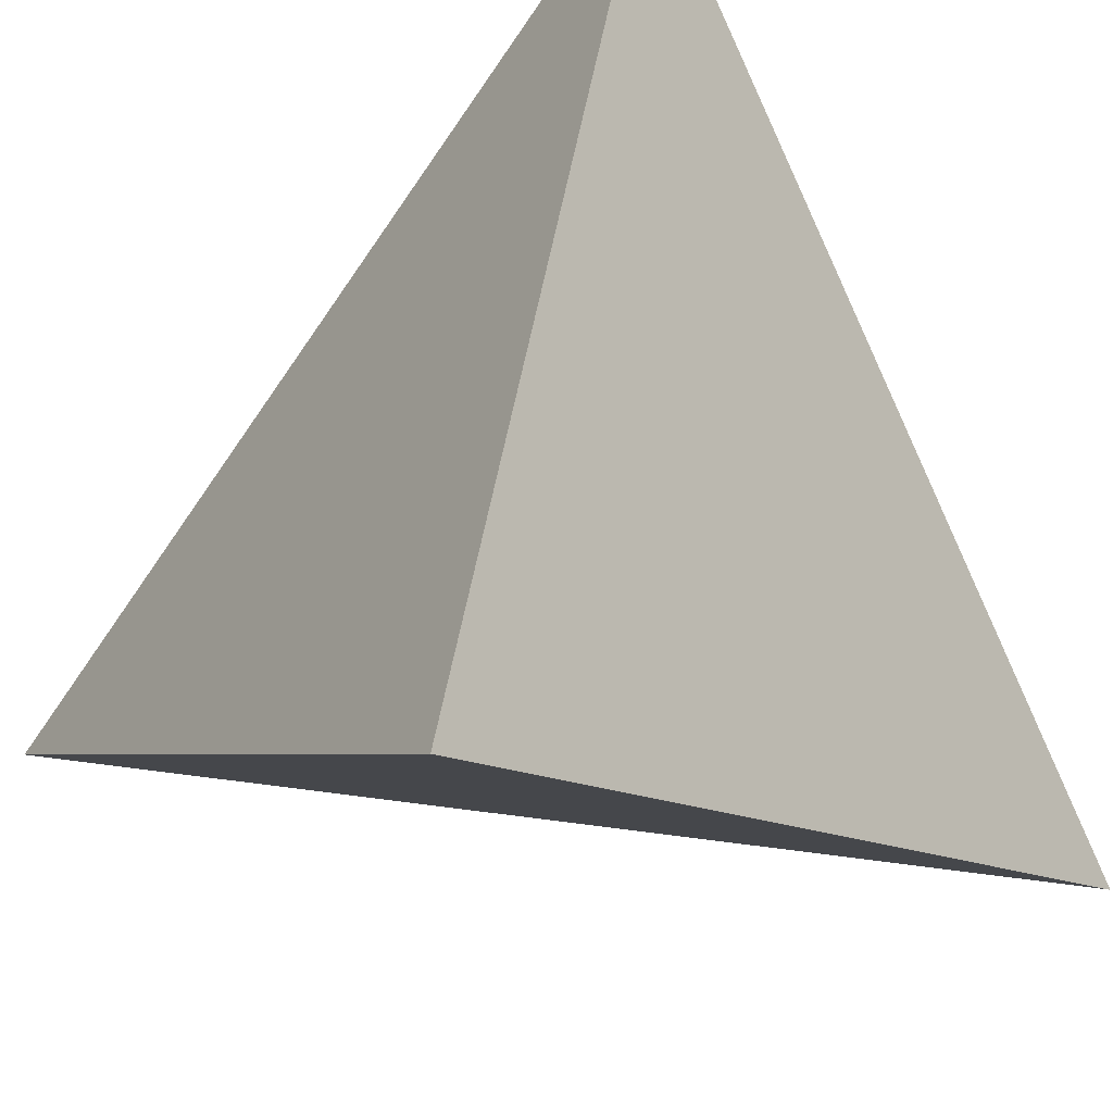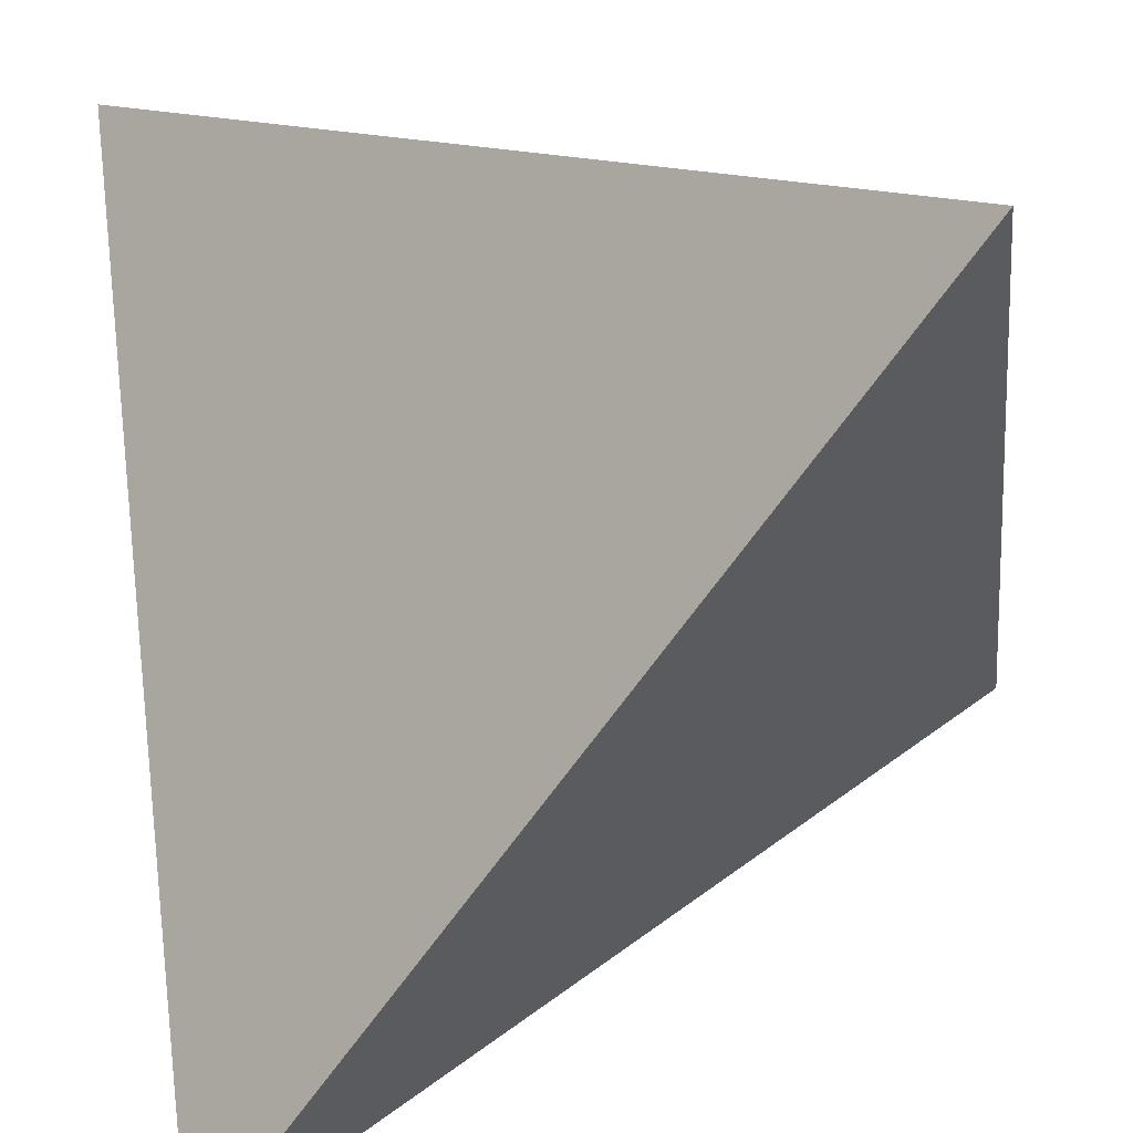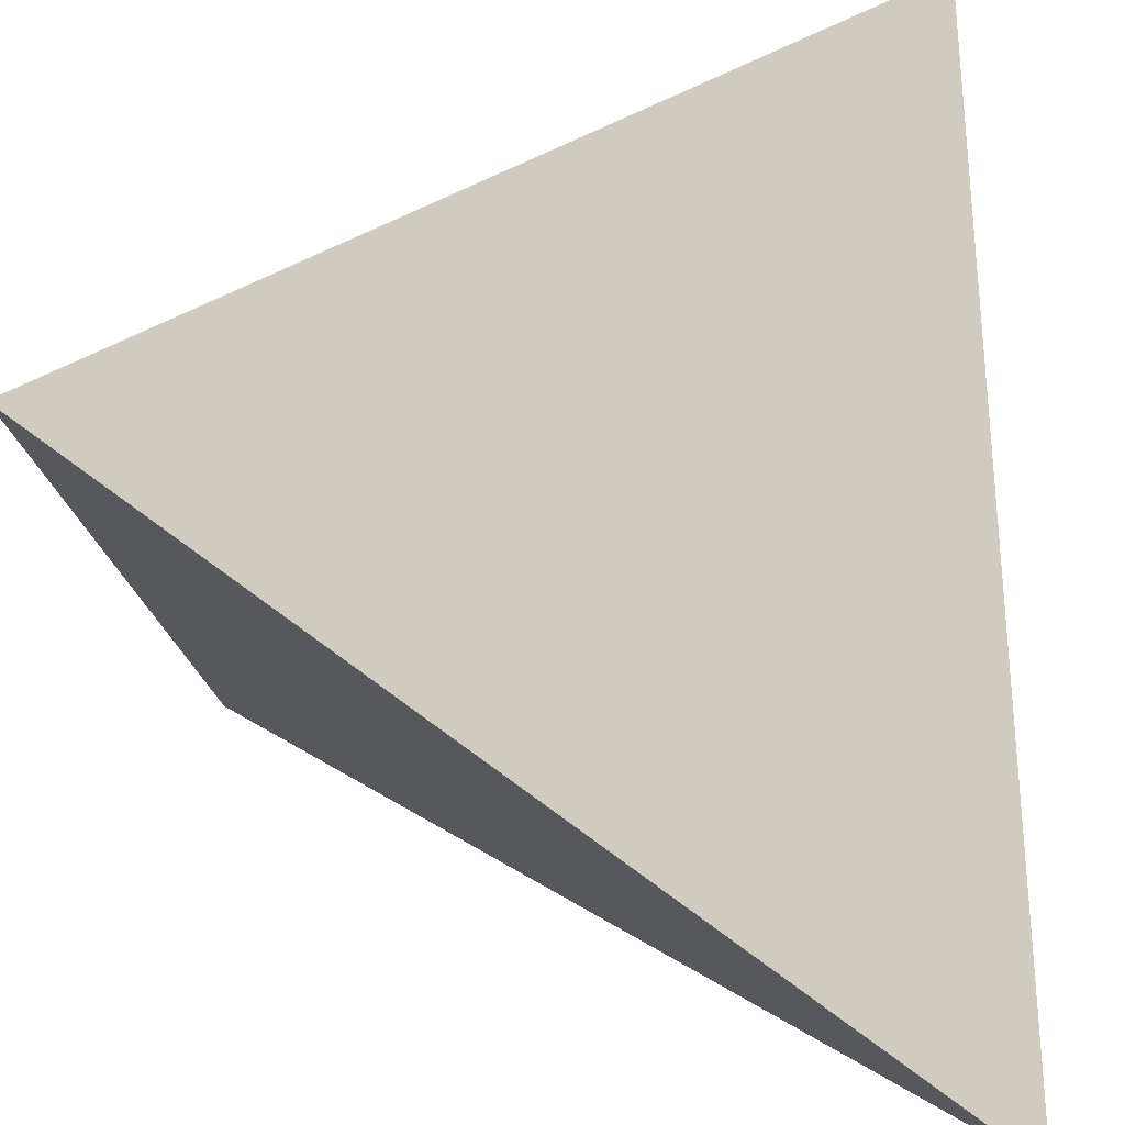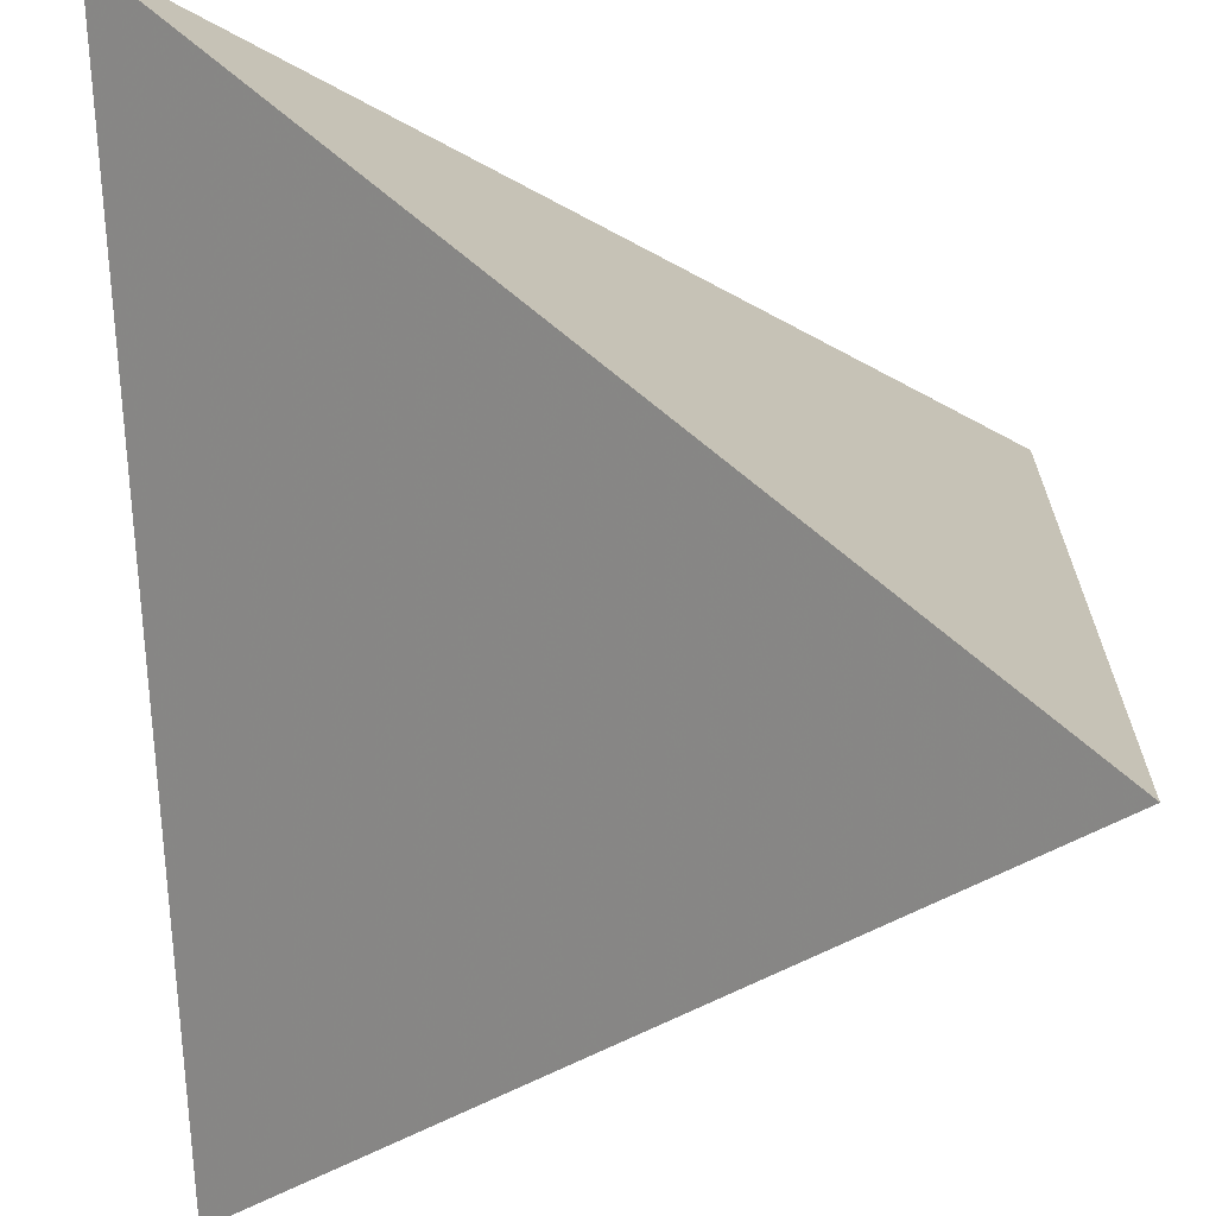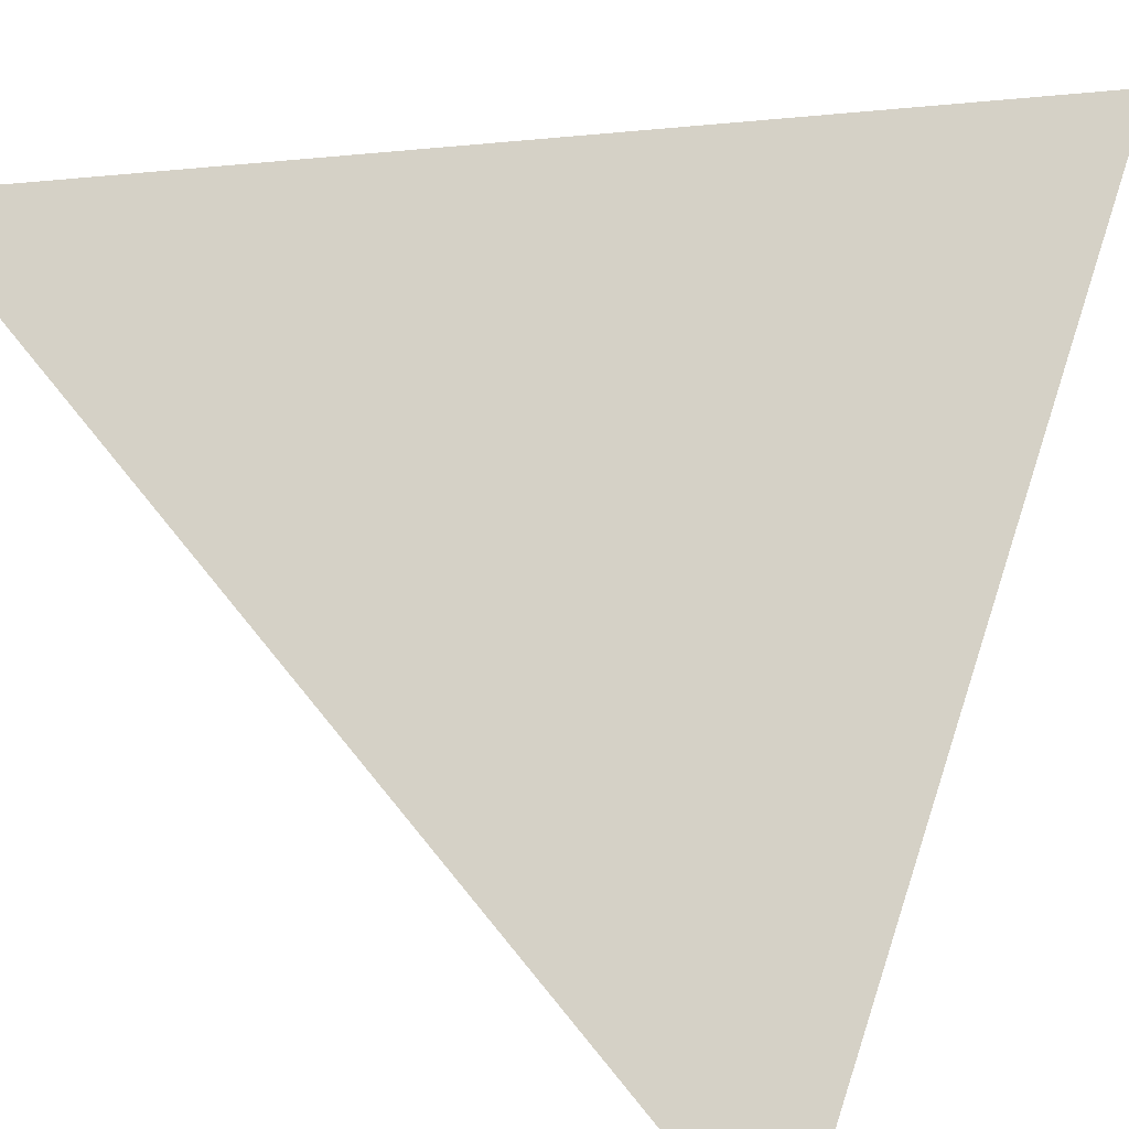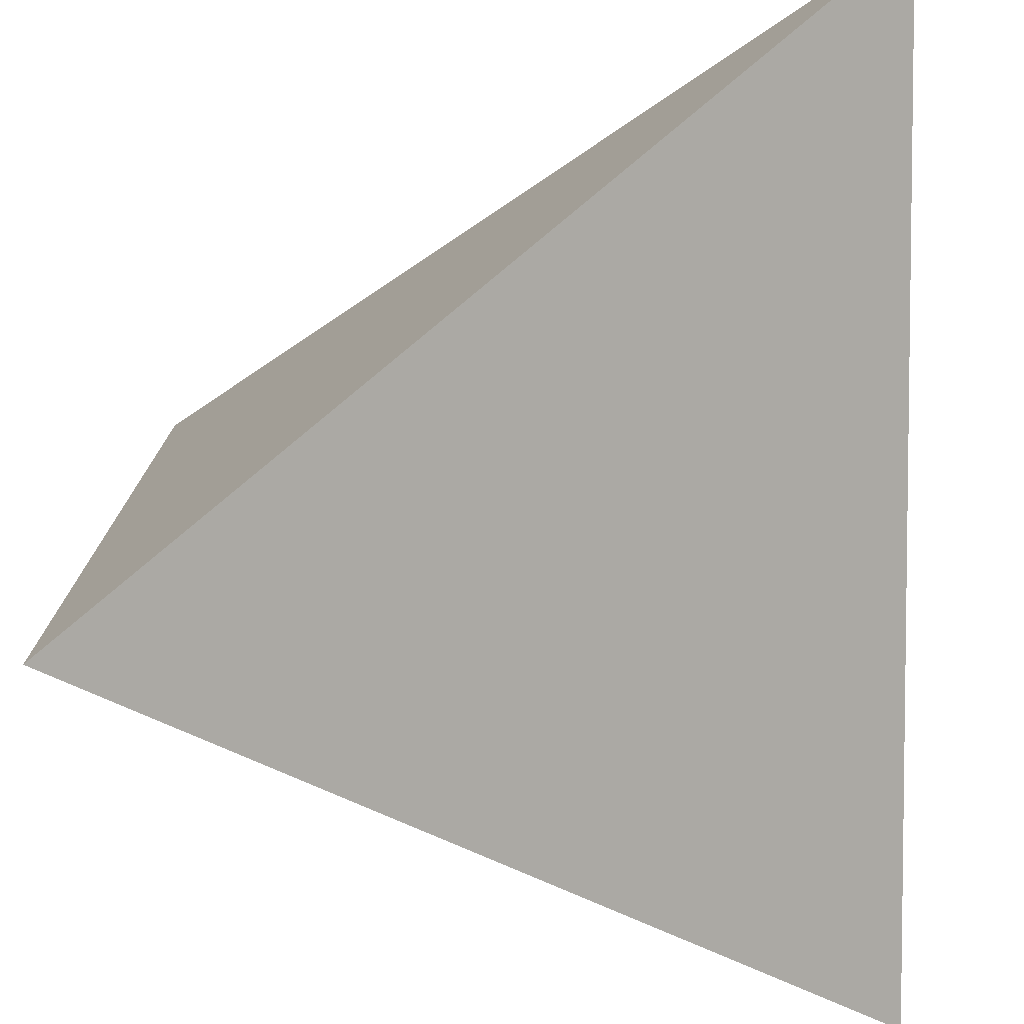
<metadata>
{"format":"obj","ext":"obj","renderer":"f3d","projection":"perspective","resolution":1024,"background":"white","views":[{"elev":47.1,"azim":143.9,"up":"+Z"},{"elev":-65.9,"azim":-169.8,"up":"+Z"},{"elev":-59.3,"azim":3.4,"up":"+Y"},{"elev":-30.2,"azim":-85.7,"up":"+Y"},{"elev":22.9,"azim":26.6,"up":"+Z"},{"elev":56.6,"azim":-1.4,"up":"+Z"}]}
</metadata>
<code>
v 1 1 1
v 0 0 1
v 0 1 0
v 1 0 0
f 1 3 2
f 1 4 3
f 3 4 2
f 1 2 4

</code>
